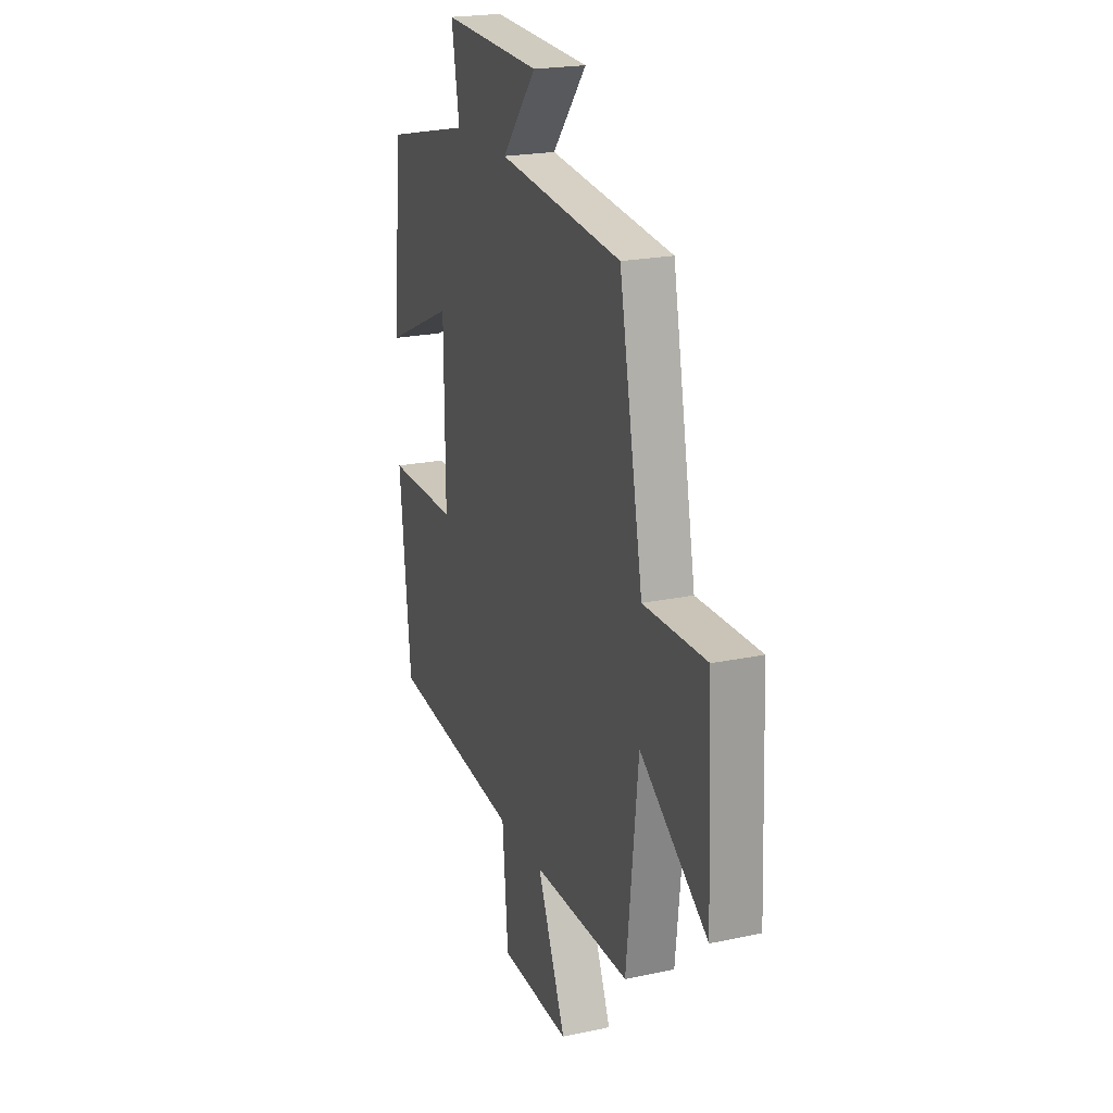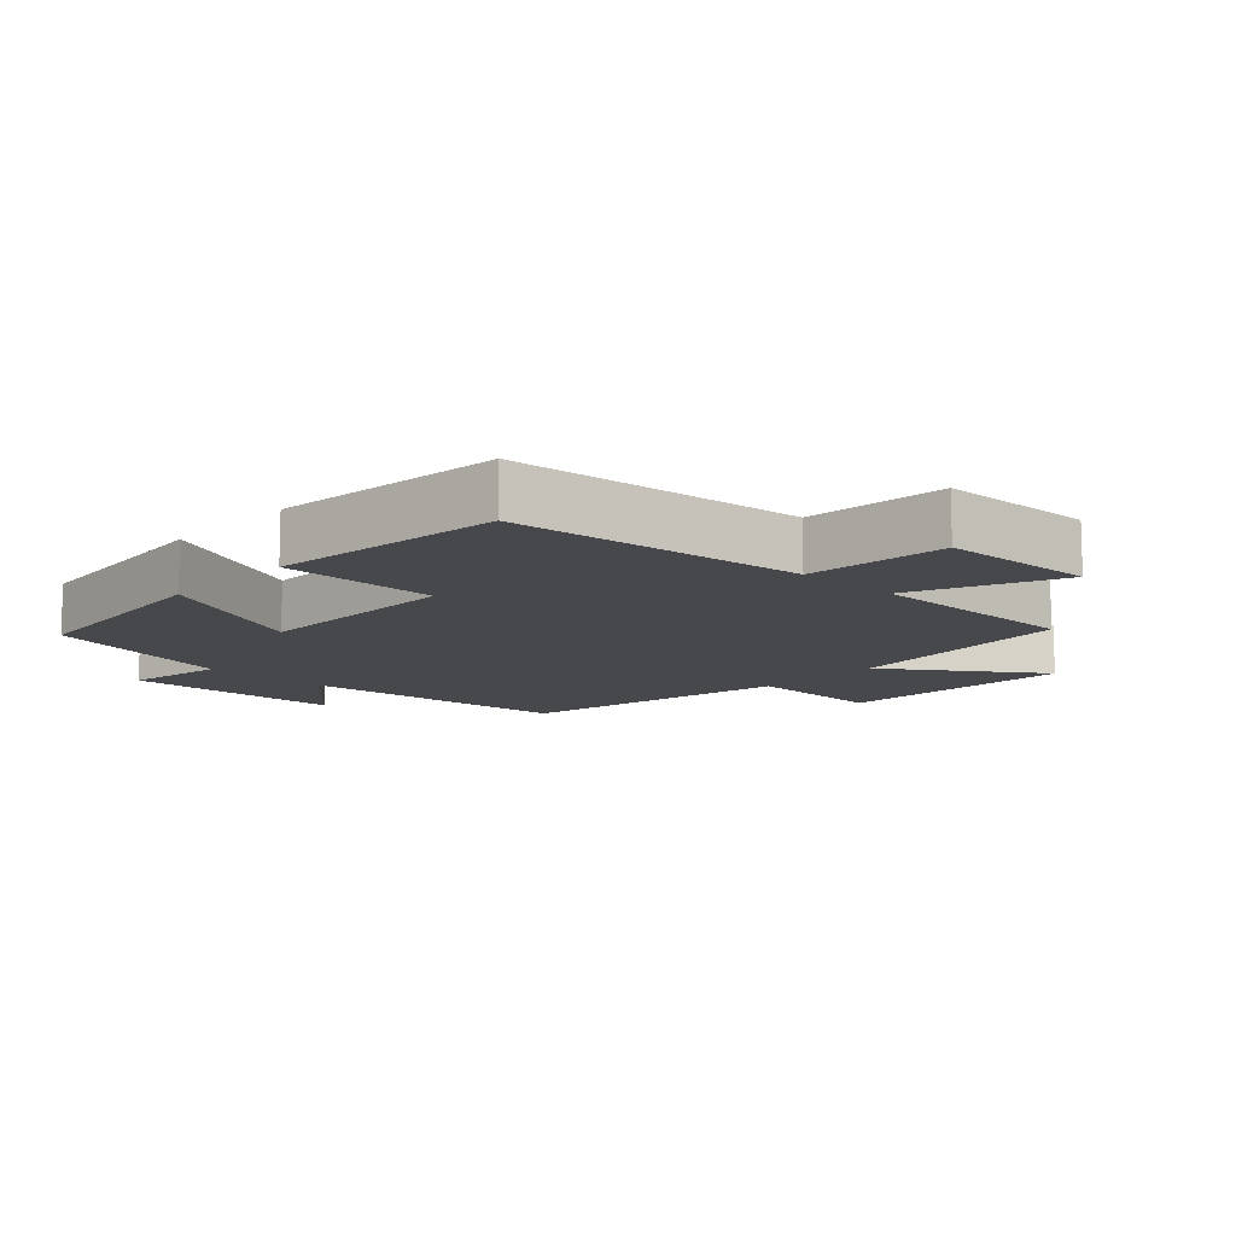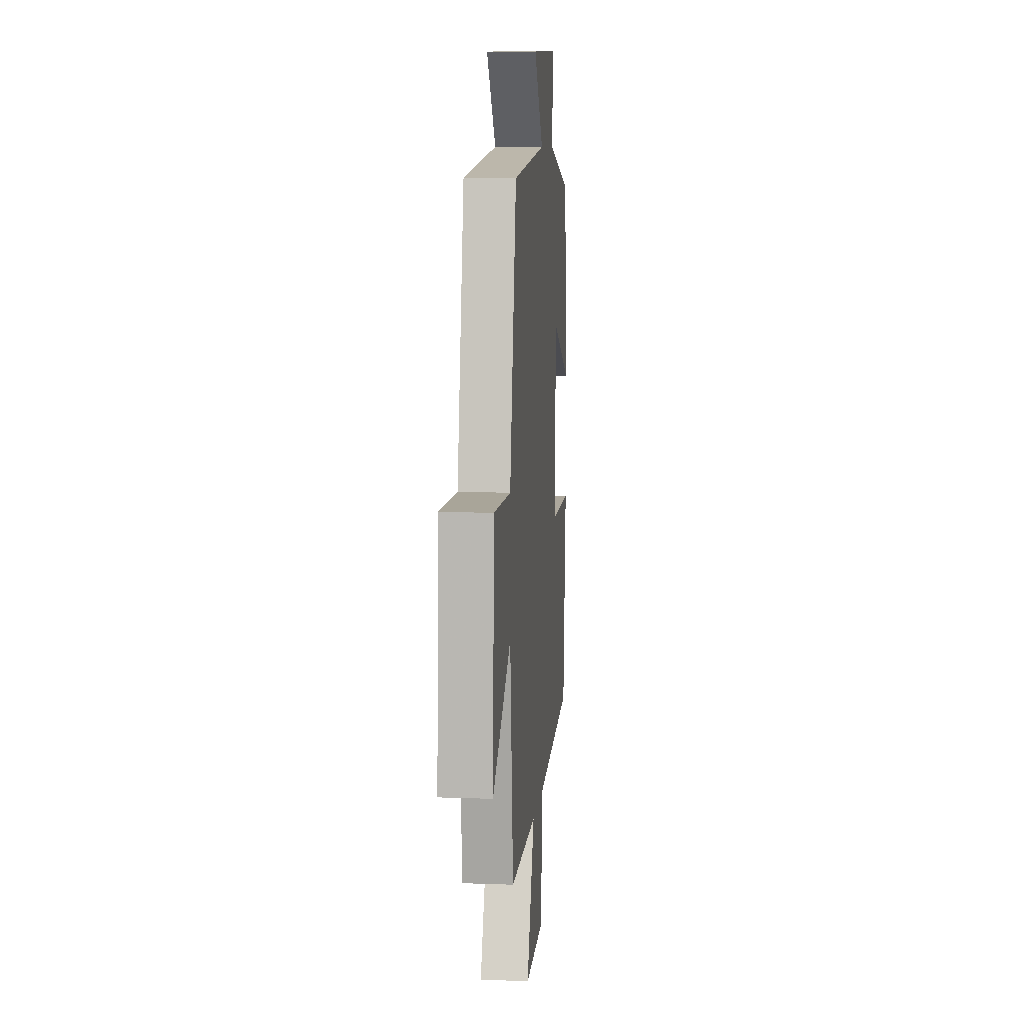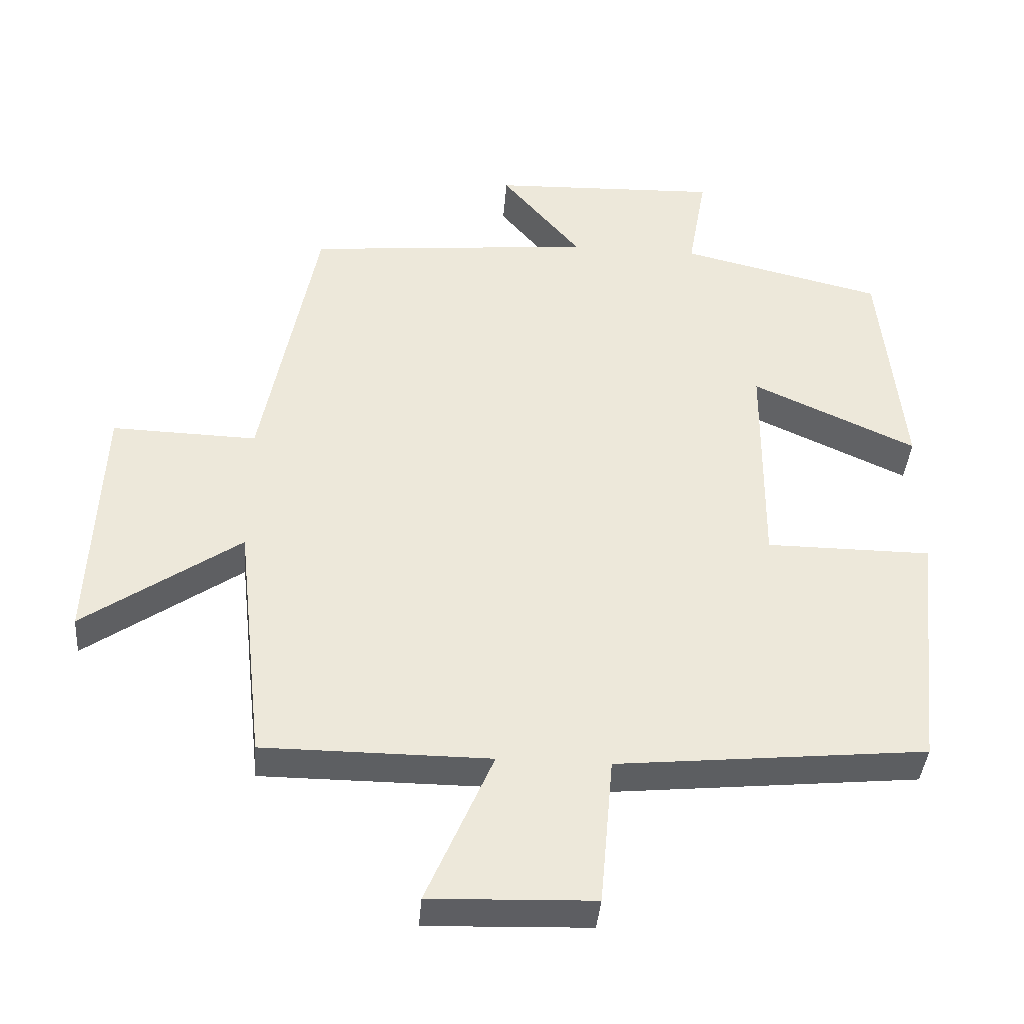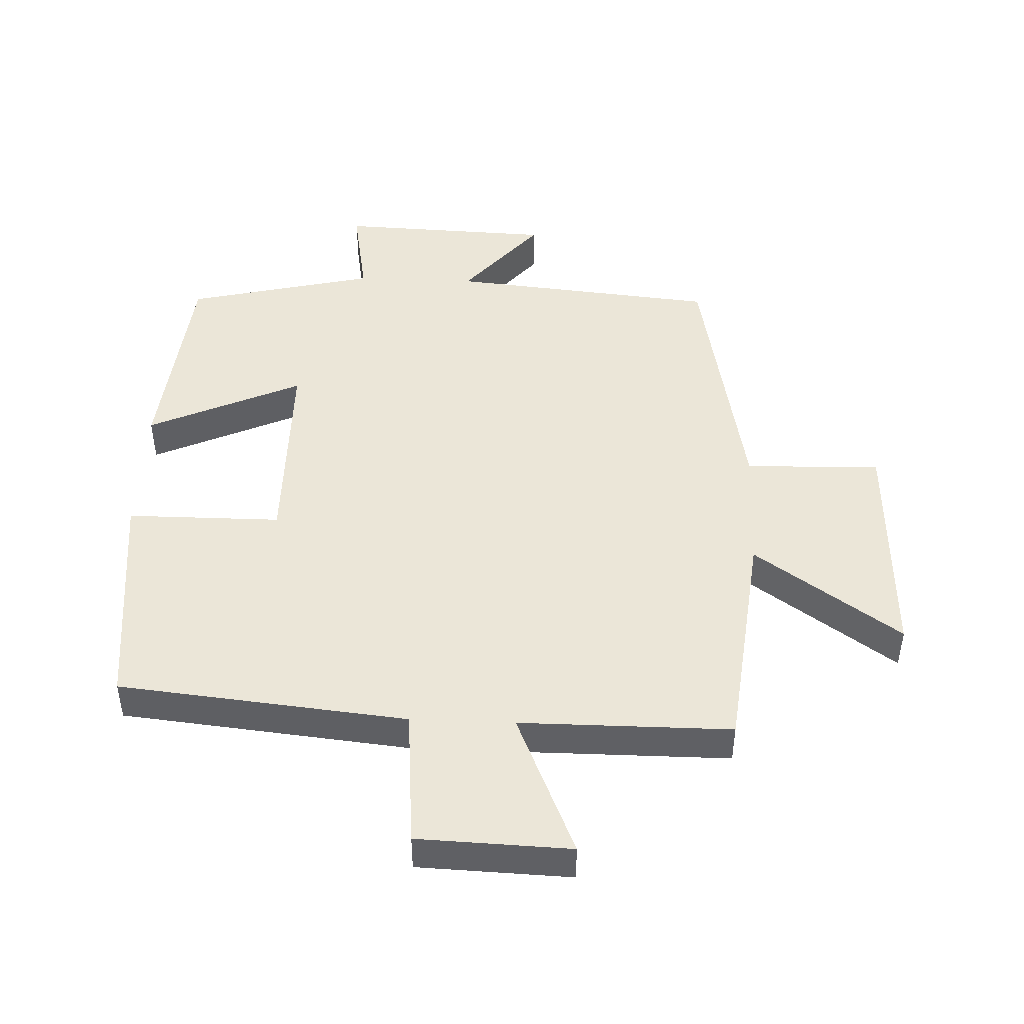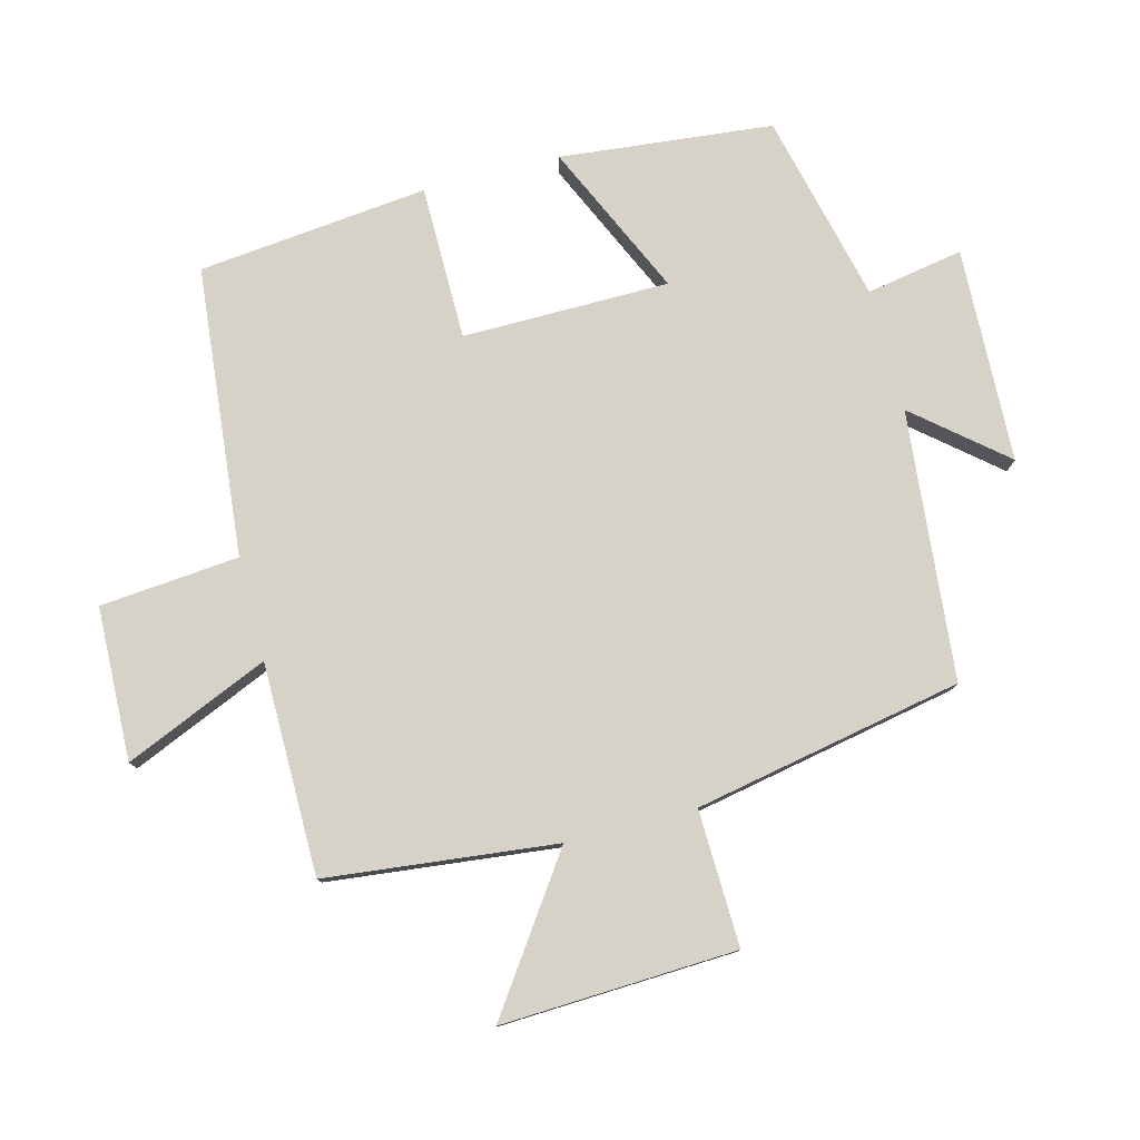
<metadata>
{"format":"obj","ext":"obj","renderer":"f3d","projection":"perspective","resolution":1024,"background":"white","views":[{"elev":21.6,"azim":-110.6,"up":"+Z"},{"elev":-11.6,"azim":136.7,"up":"+Y"},{"elev":9.0,"azim":-84.5,"up":"+Z"},{"elev":-39.6,"azim":-4.6,"up":"+Z"},{"elev":46.3,"azim":-177.6,"up":"+Y"},{"elev":78.6,"azim":-104.6,"up":"+Y"}]}
</metadata>
<code>
v -0.421 0.07 0.461
v -0.01 0.07 0.5
v -0.124 0.07 0.636
v 0.204 0.07 0.648
v 0.178 0.07 0.5
v 0.467 0.07 0.431
v 0.5 0.07 0.106
v 0.266 0.07 0.213
v 0.264 0.07 -0.103
v 0.5 0.07 -0.104
v 0.463 0.07 -0.456
v 0.021 0.07 -0.5
v 0.002 0.07 -0.713
v -0.232 0.07 -0.721
v -0.137 0.07 -0.5
v -0.461 0.07 -0.499
v -0.5 0.07 -0.147
v -0.724 0.07 -0.303
v -0.708 0.07 0.057
v -0.5 0.07 0.051
v -0.421 0 0.461
v -0.01 0 0.5
v -0.124 0 0.636
v 0.204 0 0.648
v 0.178 0 0.5
v 0.467 0 0.431
v 0.5 0 0.106
v 0.266 0 0.213
v 0.264 0 -0.103
v 0.5 0 -0.104
v 0.463 0 -0.456
v 0.021 0 -0.5
v 0.002 0 -0.713
v -0.232 0 -0.721
v -0.137 0 -0.5
v -0.461 0 -0.499
v -0.5 0 -0.147
v -0.724 0 -0.303
v -0.708 0 0.057
v -0.5 0 0.051
f 17 18 19 20
f 15 16 17 20
f 15 20 1 2
f 12 13 14 15
f 12 15 2
f 9 10 11 12
f 8 9 12 2
f 5 6 7 8
f 5 8 2 3
f 3 4 5
f 40 39 38 37
f 40 37 36 35
f 22 21 40 35
f 35 34 33 32
f 22 35 32
f 32 31 30 29
f 22 32 29 28
f 28 27 26 25
f 23 22 28 25
f 25 24 23
f 1 21 22 2
f 2 22 23 3
f 3 23 24 4
f 4 24 25 5
f 5 25 26 6
f 6 26 27 7
f 7 27 28 8
f 8 28 29 9
f 9 29 30 10
f 10 30 31 11
f 11 31 32 12
f 12 32 33 13
f 13 33 34 14
f 14 34 35 15
f 15 35 36 16
f 16 36 37 17
f 17 37 38 18
f 18 38 39 19
f 19 39 40 20
f 20 40 21 1

</code>
